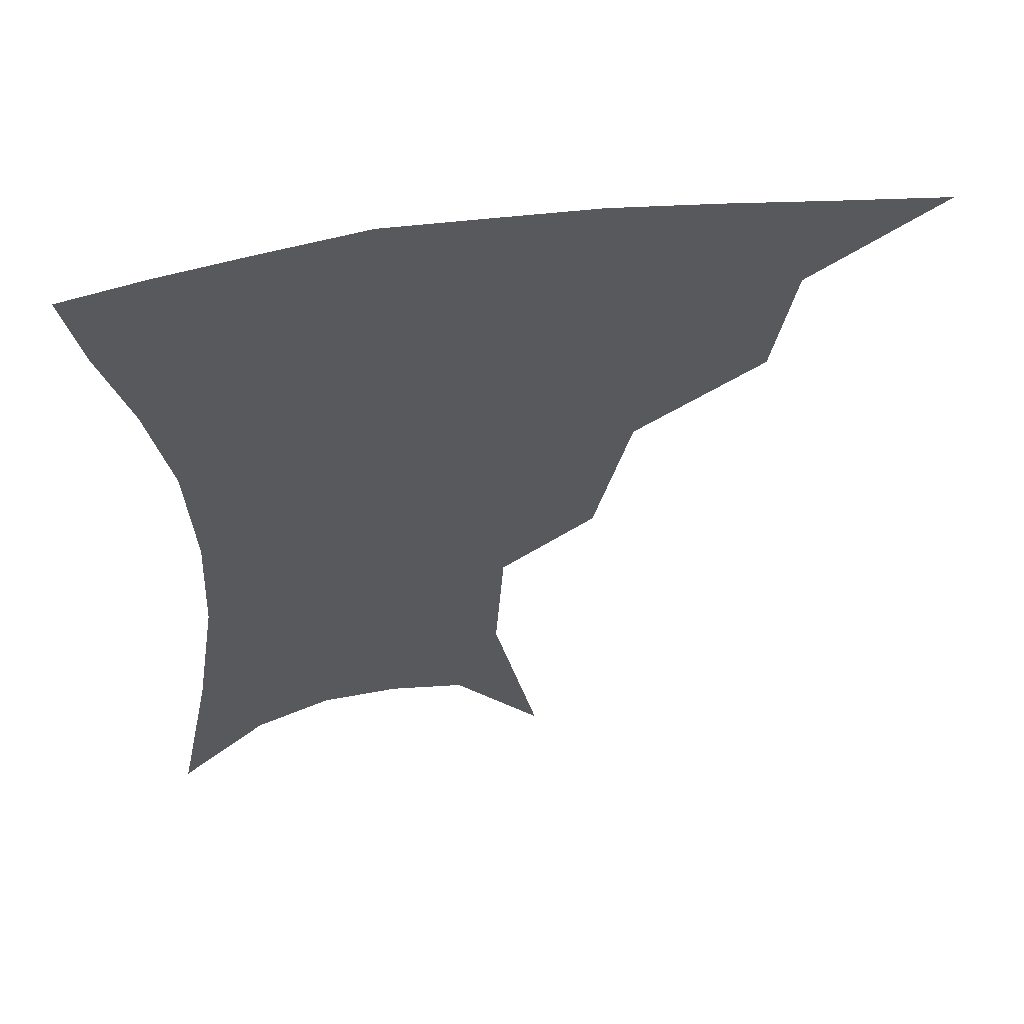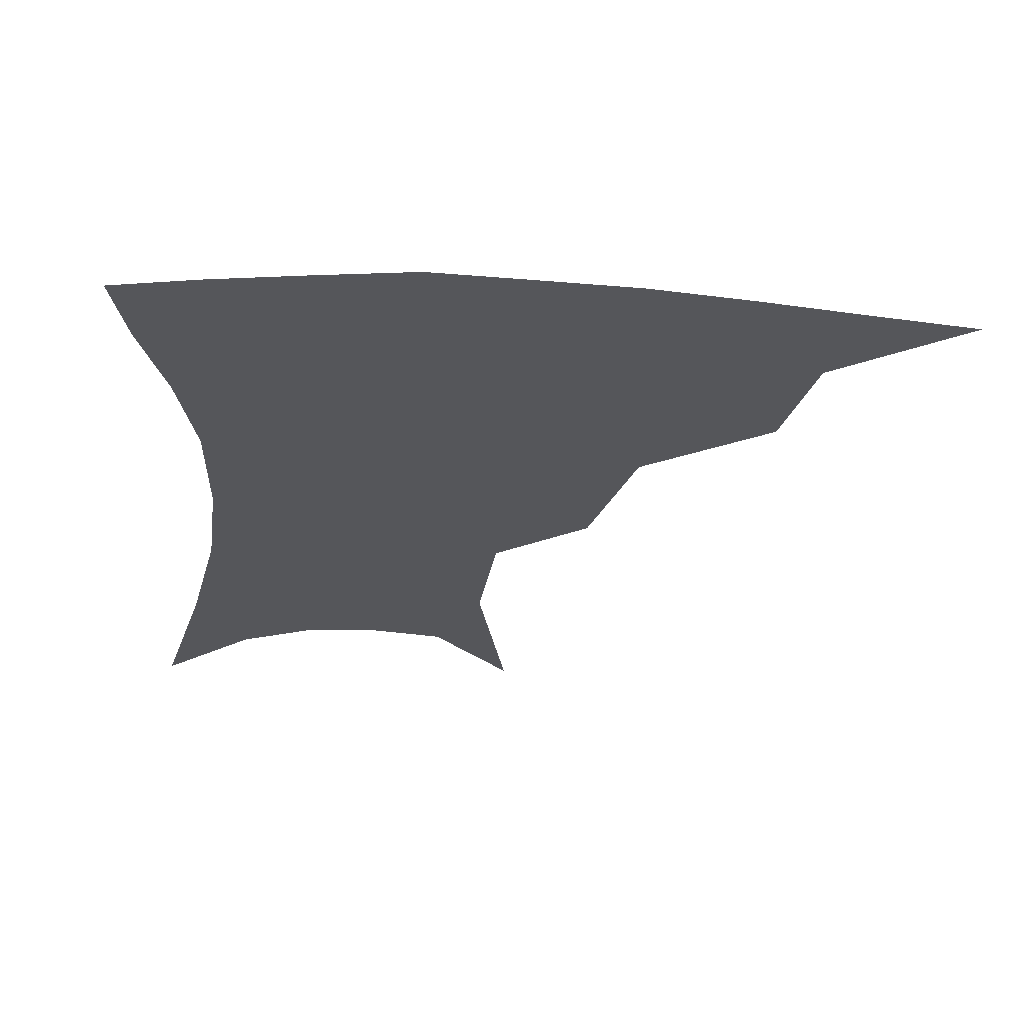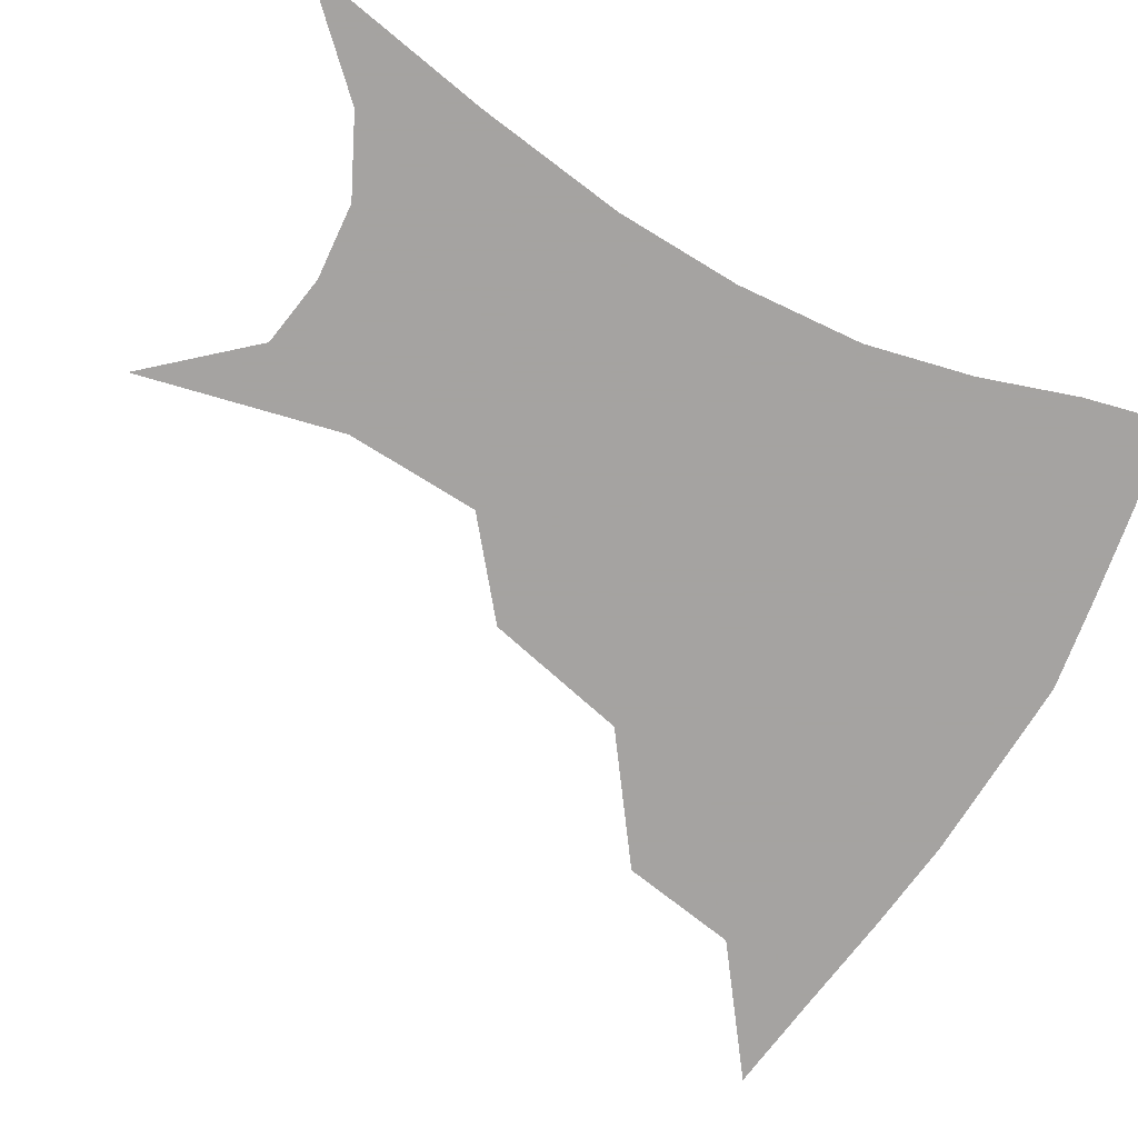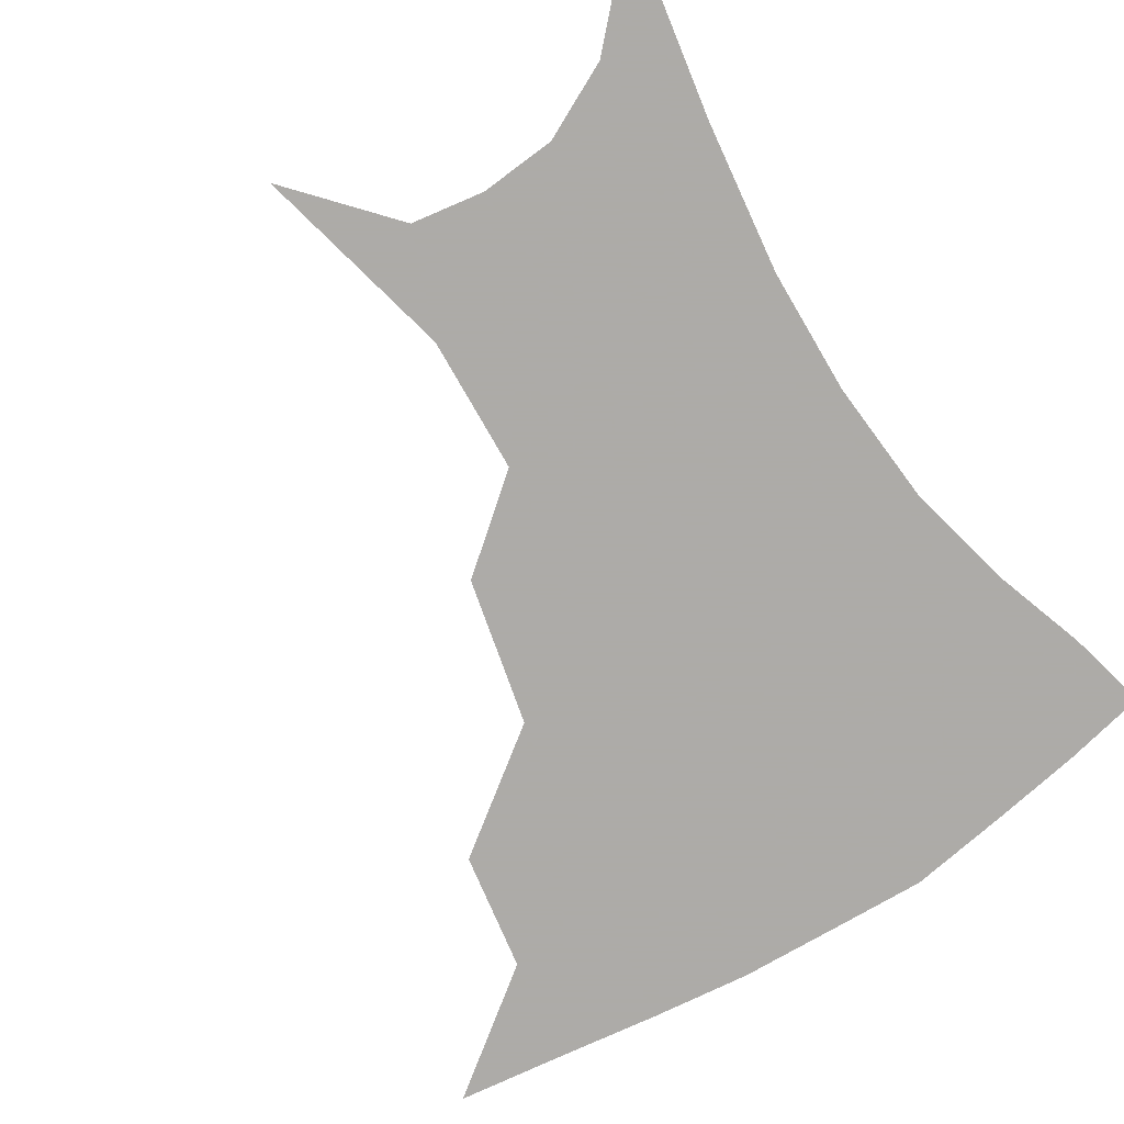
<metadata>
{"format":"obj","ext":"obj","renderer":"f3d","projection":"perspective","resolution":1024,"background":"white","views":[{"elev":57.4,"azim":170.7,"up":"+Y"},{"elev":-25.8,"azim":175.3,"up":"+Z"},{"elev":-73.1,"azim":61.6,"up":"+Z"},{"elev":-76.5,"azim":33.4,"up":"+Z"}]}
</metadata>
<code>
v 458 350.4 0
v 499.8 291.3 0
v 493.7 324.8 0
v 488.5 354.9 0
v 544.8 225.4 0
v 534.7 266.8 0
v 527.2 301 0
v 522.4 330.7 0
v 517.5 359.3 0
v 560.7 108 0
v 573.2 166.3 0
v 570.8 205 0
v 562.5 244.8 0
v 557 280 0
v 553.4 308.9 0
v 549.7 335 0
v 545.8 363.1 0
v 585.3 136.9 0
v 590.3 180 0
v 586.3 218 0
v 581.8 255.3 0
v 579.3 285.4 0
v 578.1 312.2 0
v 577.6 337.5 0
v 574.2 364.8 0
v 606 140.6 0
v 606.5 185 0
v 603.1 223.1 0
v 601 258.8 0
v 601.1 288.5 0
v 601.9 314.1 0
v 602.7 338.2 0
v 600.8 366.2 0
v 627.7 139.3 0
v 622.9 187.8 0
v 620.1 224.1 0
v 619.8 256.6 0
v 621.6 286.5 0
v 624.4 313 0
v 627.3 337.3 0
v 629.5 362.2 0
v 649.4 129.1 0
v 641 180.4 0
v 637.9 216.8 0
v 637.9 249.8 0
v 640.6 283.3 0
v 645.8 311 0
v 651.2 334.5 0
v 654.8 358.2 0
v 675.4 103 0
v 664.7 157.5 0
v 658.1 200.5 0
v 656.3 236.3 0
v 658.3 272.6 0
v 664.8 303 0
v 673.2 330.2 0
v 678.5 353.5 0
v 721 361 0
f 3 4 1
f 6 7 2
f 2 7 3
f 7 8 3
f 3 8 4
f 8 9 4
f 12 13 5
f 5 13 6
f 13 14 6
f 6 14 7
f 14 15 7
f 7 15 8
f 15 16 8
f 8 16 9
f 16 17 9
f 10 18 11
f 18 19 11
f 11 19 12
f 19 20 12
f 12 20 13
f 20 21 13
f 13 21 14
f 21 22 14
f 14 22 15
f 22 23 15
f 15 23 16
f 23 24 16
f 16 24 17
f 24 25 17
f 18 26 19
f 26 27 19
f 19 27 20
f 27 28 20
f 20 28 21
f 28 29 21
f 21 29 22
f 29 30 22
f 22 30 23
f 30 31 23
f 23 31 24
f 31 32 24
f 24 32 25
f 32 33 25
f 26 34 27
f 34 35 27
f 27 35 28
f 35 36 28
f 28 36 29
f 36 37 29
f 29 37 30
f 37 38 30
f 30 38 31
f 38 39 31
f 31 39 32
f 39 40 32
f 32 40 33
f 40 41 33
f 34 42 35
f 42 43 35
f 35 43 36
f 43 44 36
f 36 44 37
f 44 45 37
f 37 45 38
f 45 46 38
f 38 46 39
f 46 47 39
f 39 47 40
f 47 48 40
f 40 48 41
f 48 49 41
f 42 50 43
f 50 51 43
f 43 51 44
f 51 52 44
f 44 52 45
f 52 53 45
f 45 53 46
f 53 54 46
f 46 54 47
f 54 55 47
f 47 55 48
f 55 56 48
f 48 56 49
f 56 57 49

</code>
